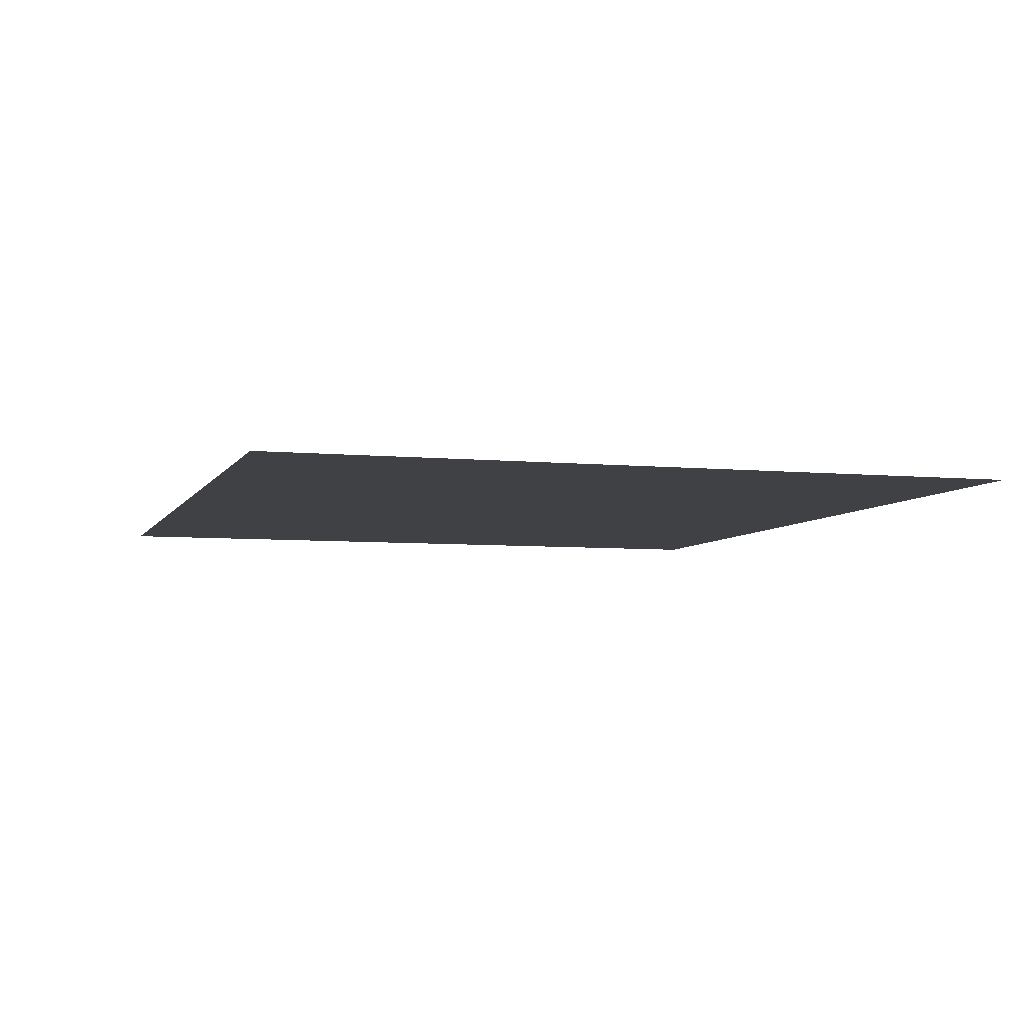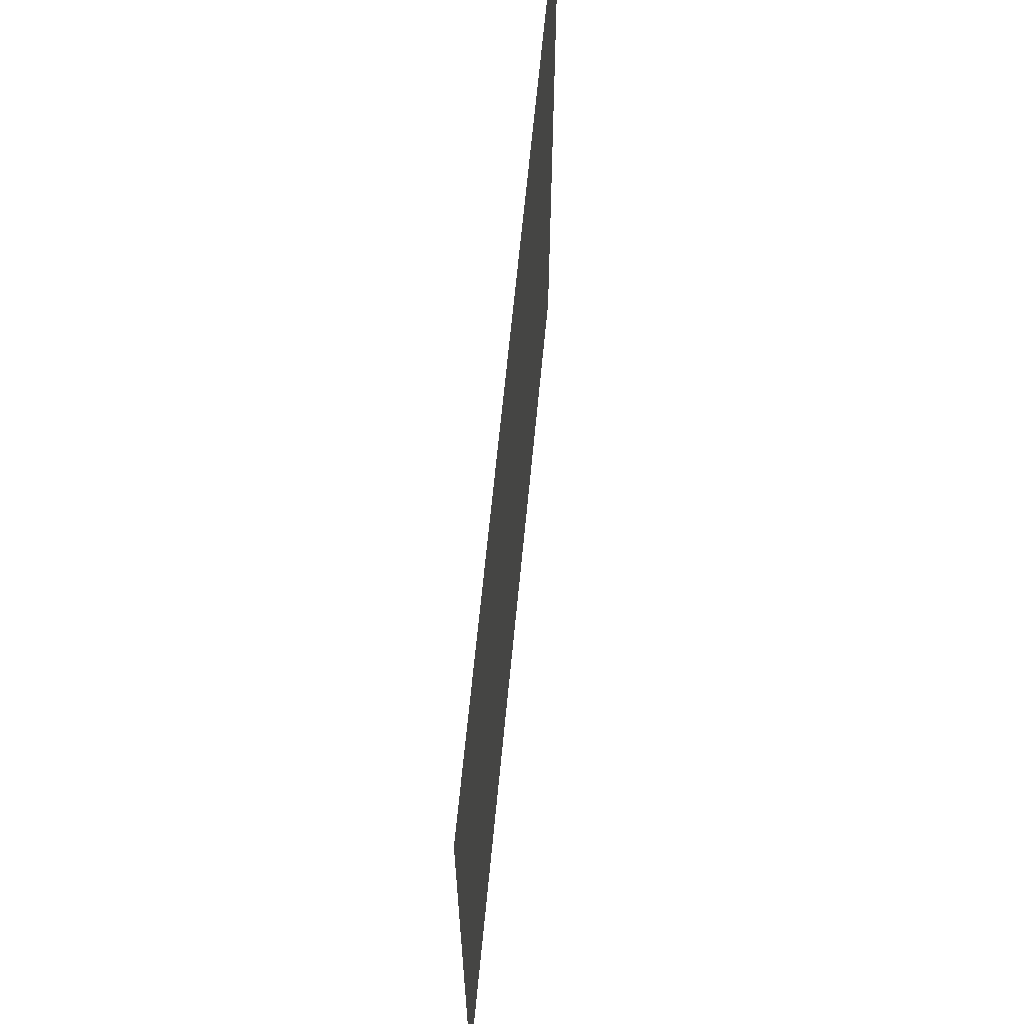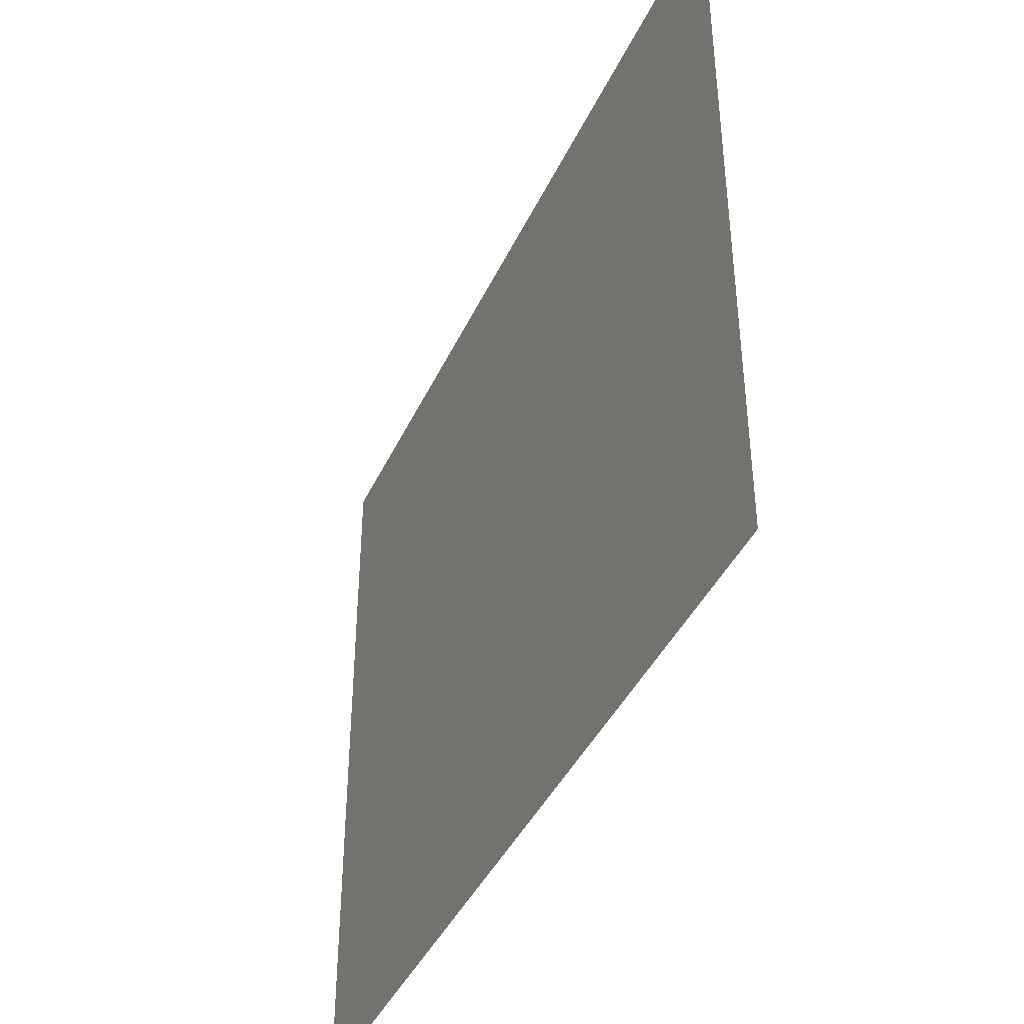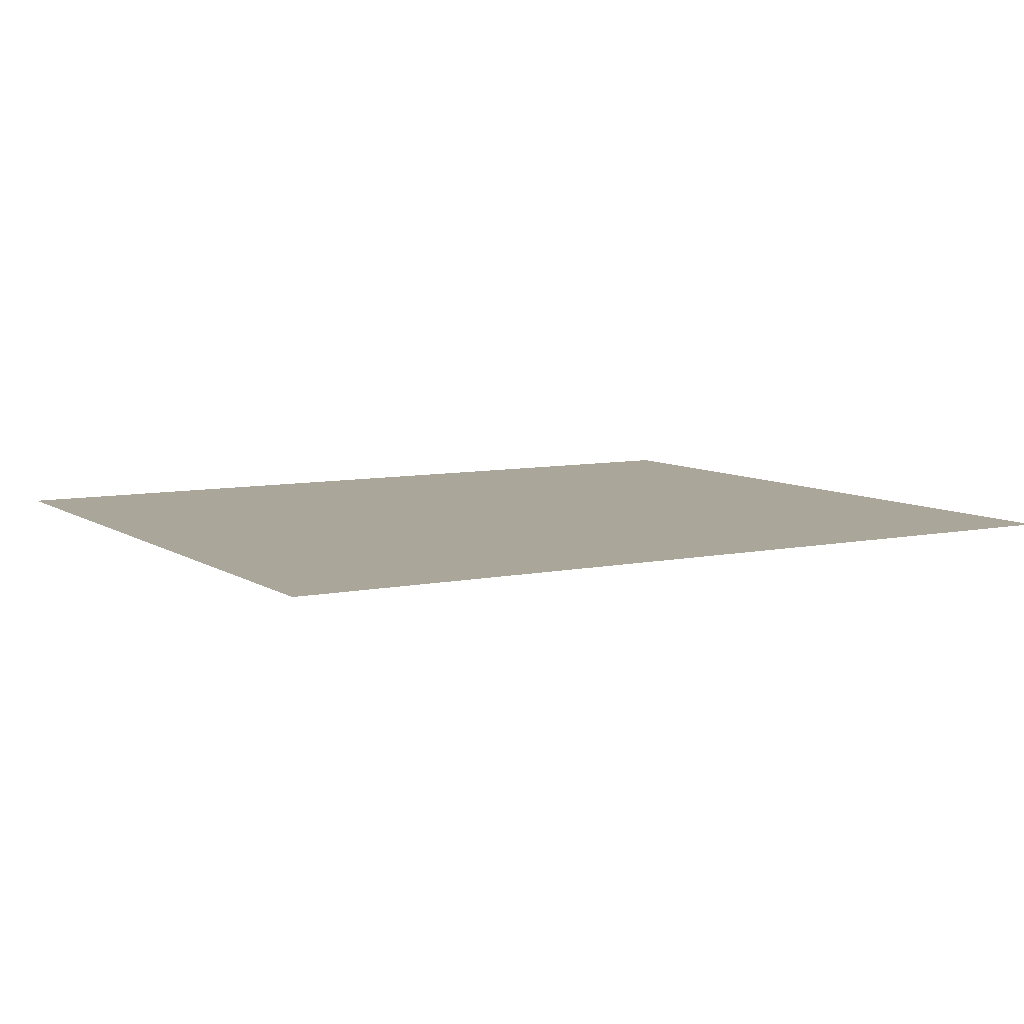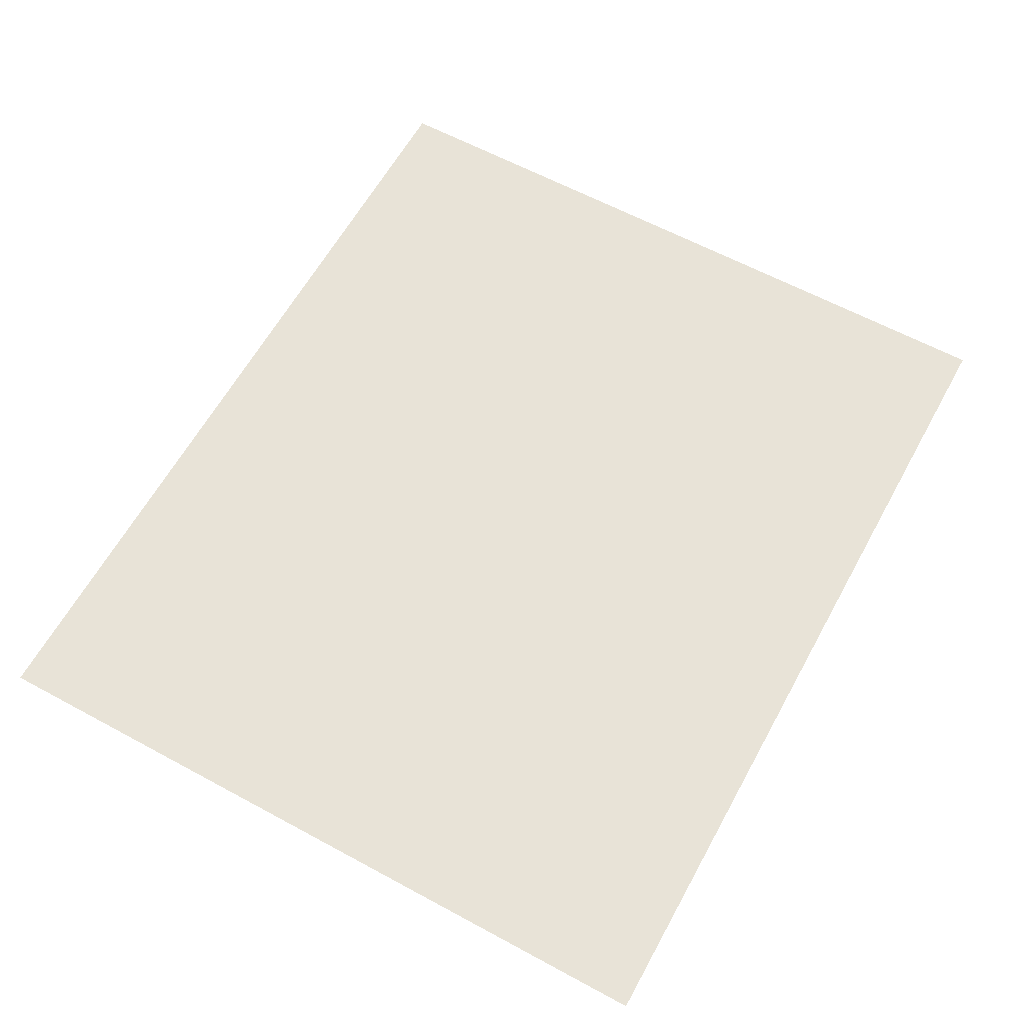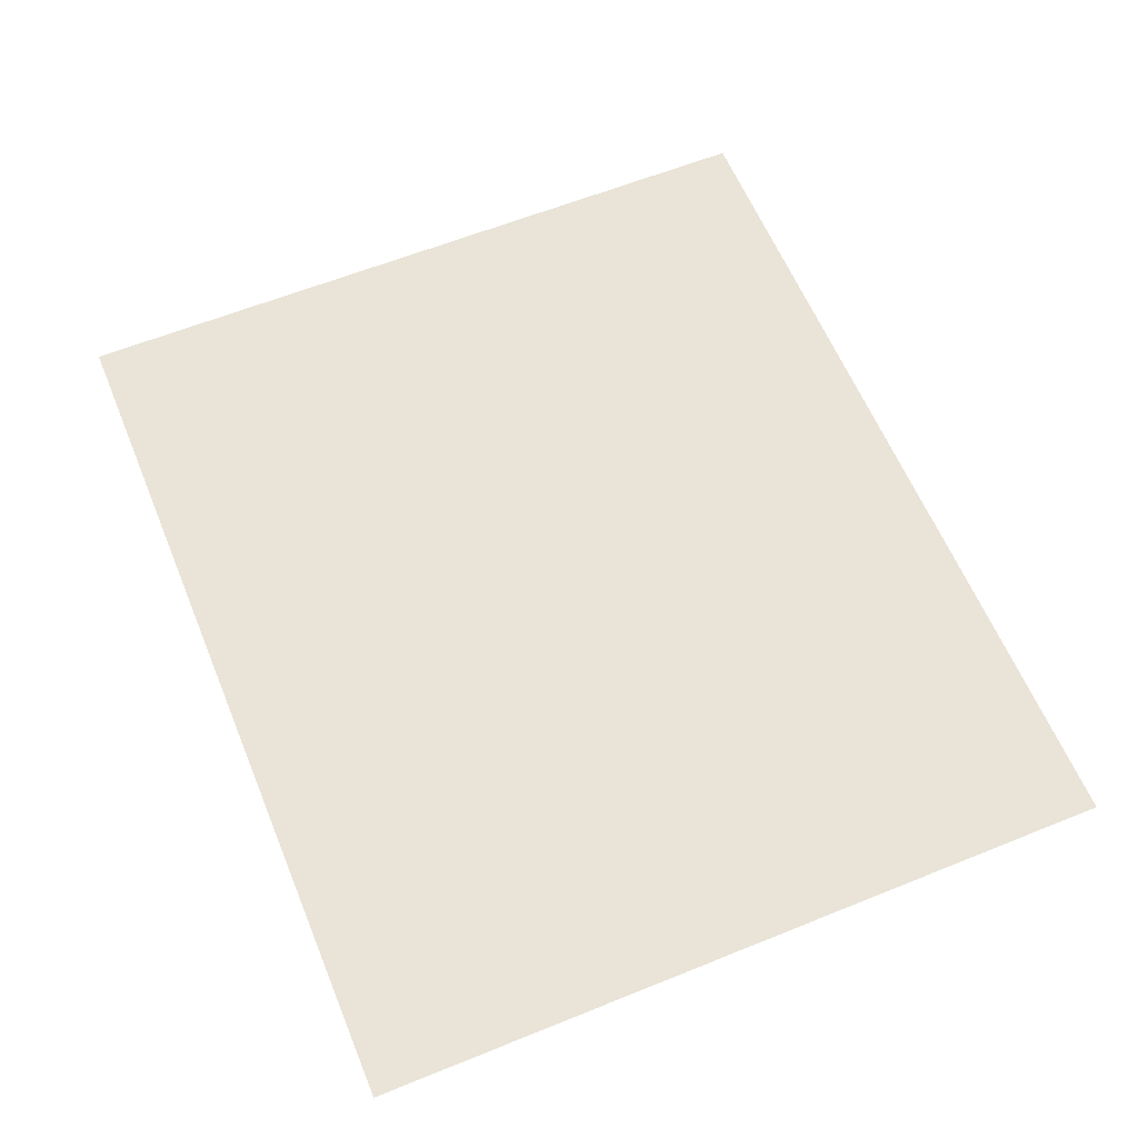
<metadata>
{"format":"obj","ext":"obj","renderer":"f3d","projection":"perspective","resolution":1024,"background":"white","views":[{"elev":-5.8,"azim":73.1,"up":"+Y"},{"elev":65.4,"azim":-84.5,"up":"+Z"},{"elev":-41.5,"azim":-113.5,"up":"+Z"},{"elev":7.8,"azim":-30.4,"up":"+Y"},{"elev":61.9,"azim":118.8,"up":"+Y"},{"elev":61.0,"azim":67.6,"up":"+Y"}]}
</metadata>
<code>
v 79 0 67
v -79 0 -67
v -79 0 67
v -79 0 -67
v 79 0 67
v 79 0 -67
f 1 2 3
f 4 5 6

</code>
